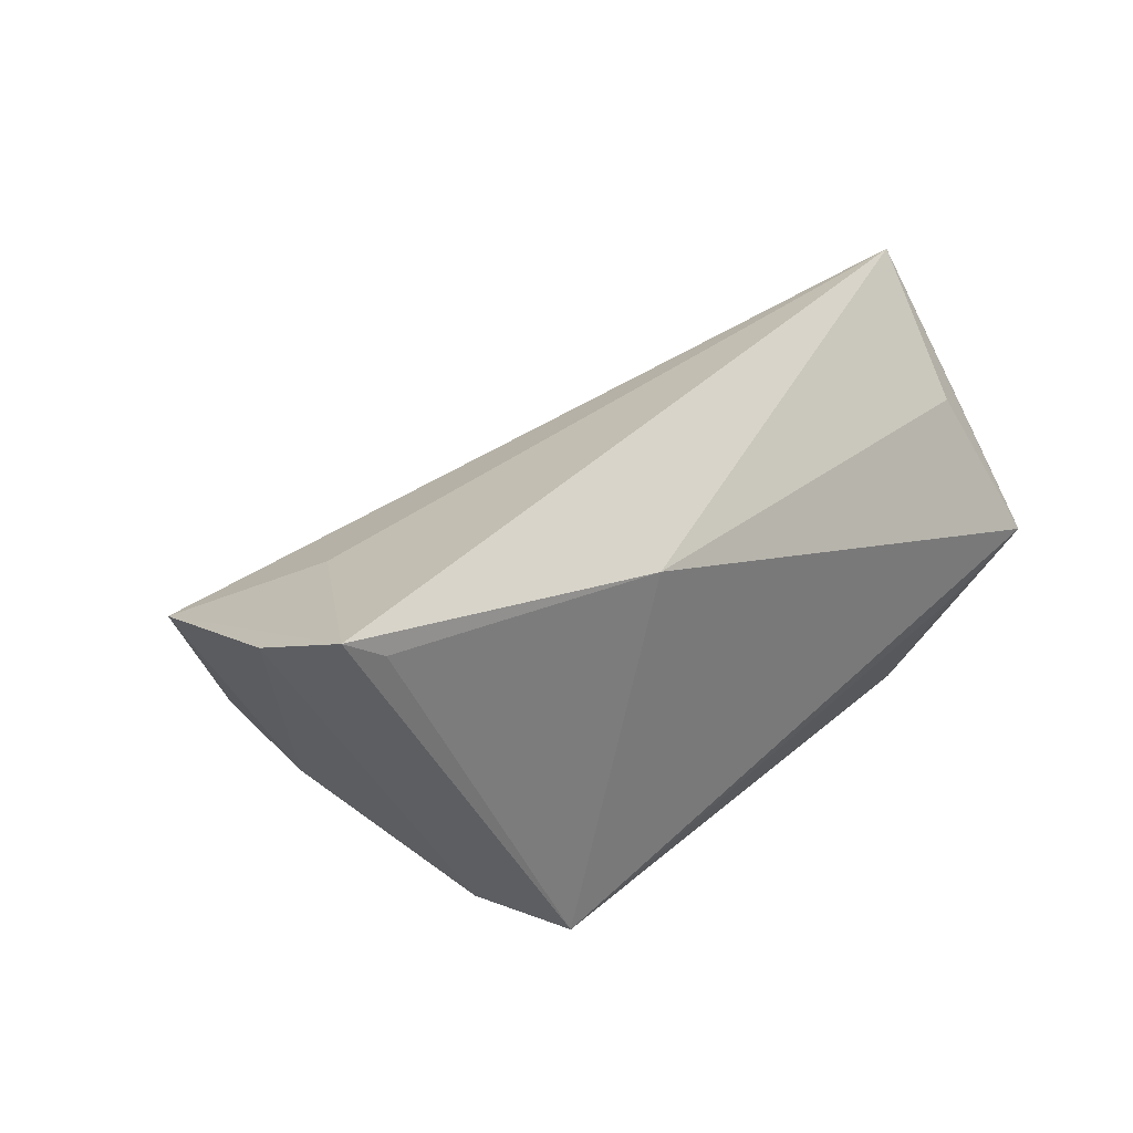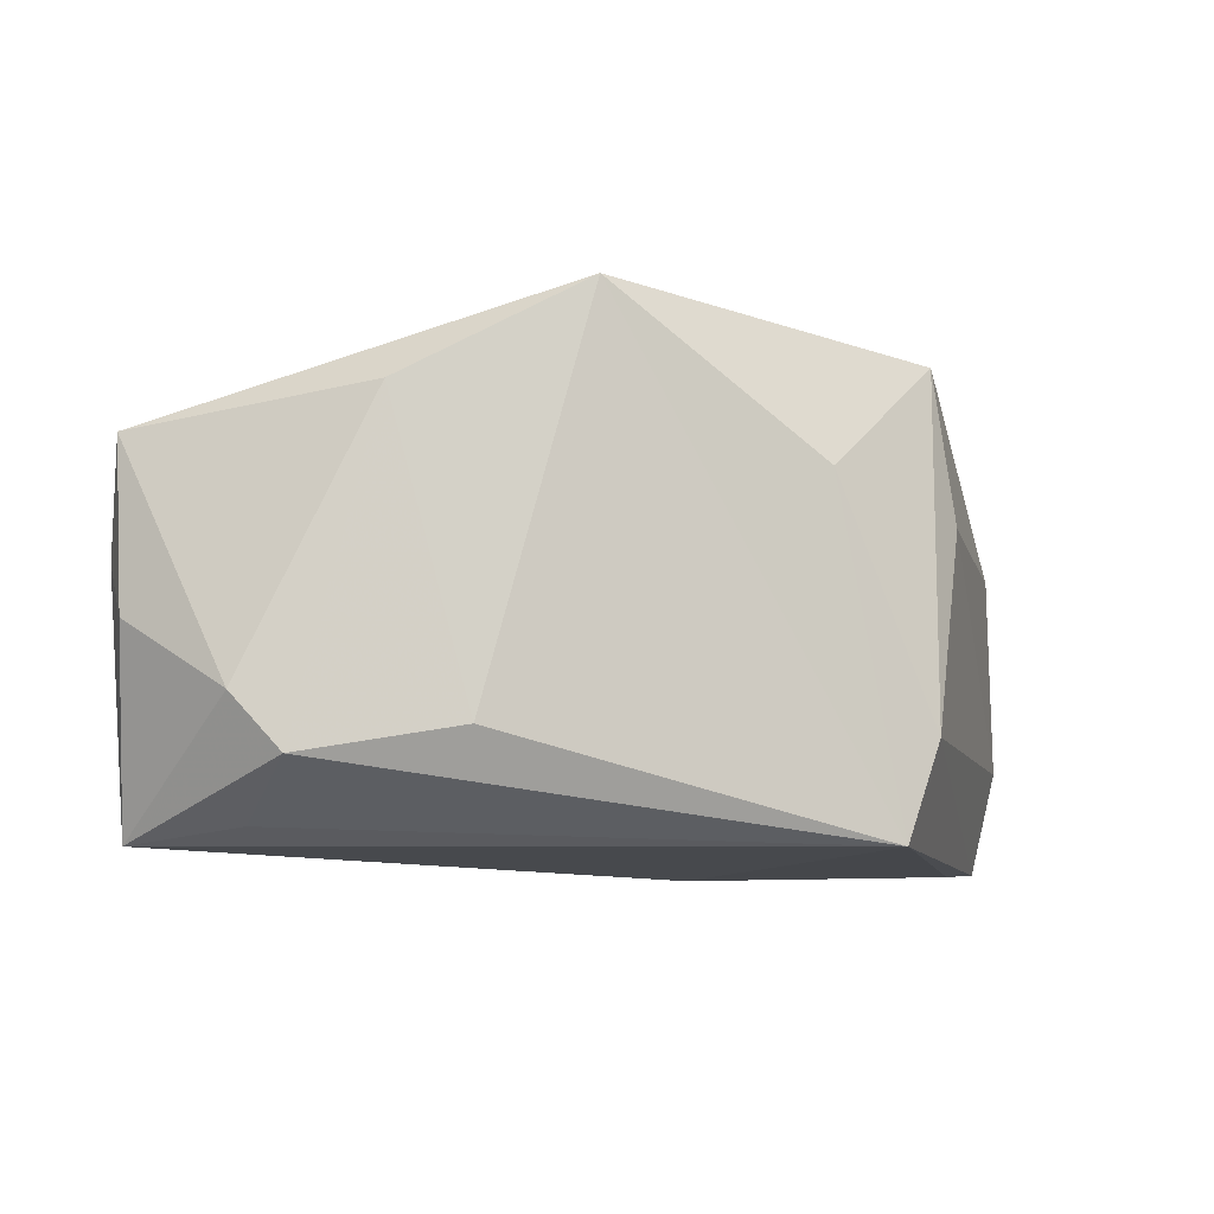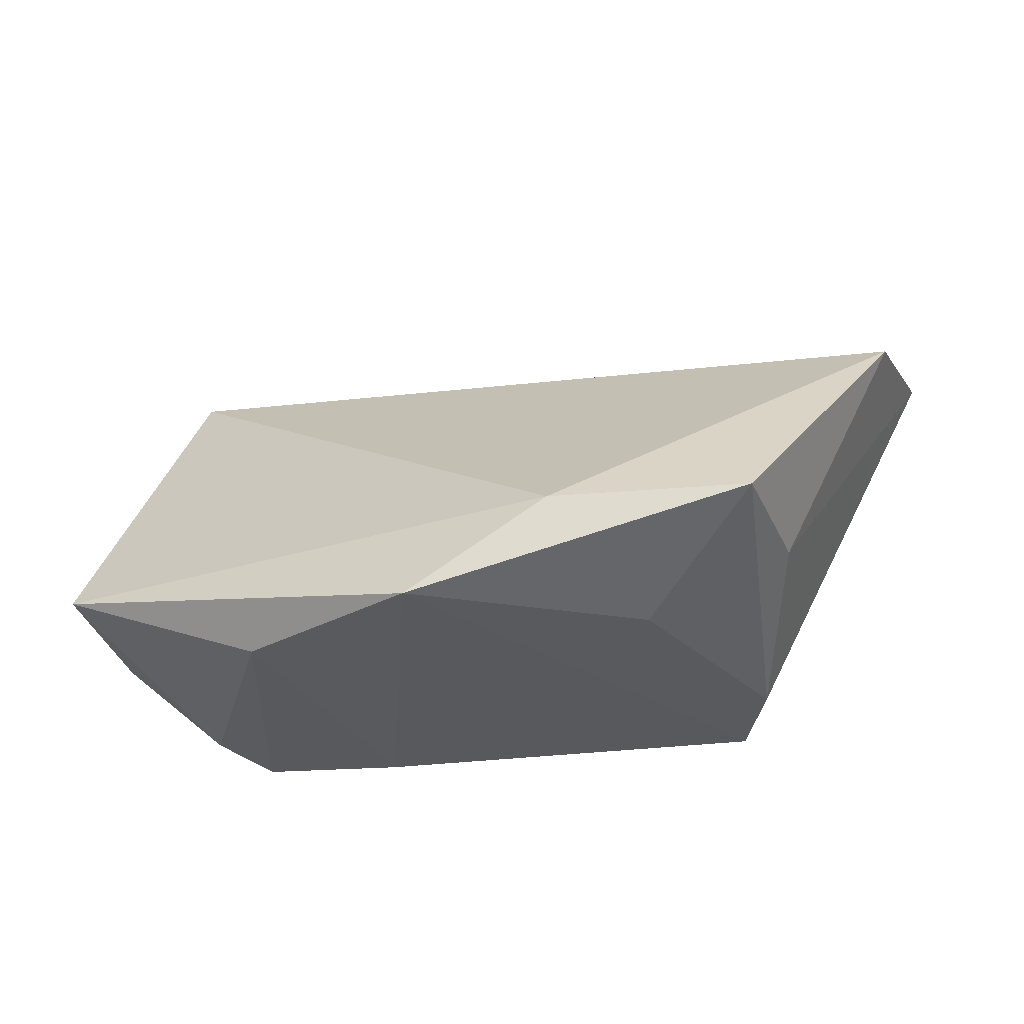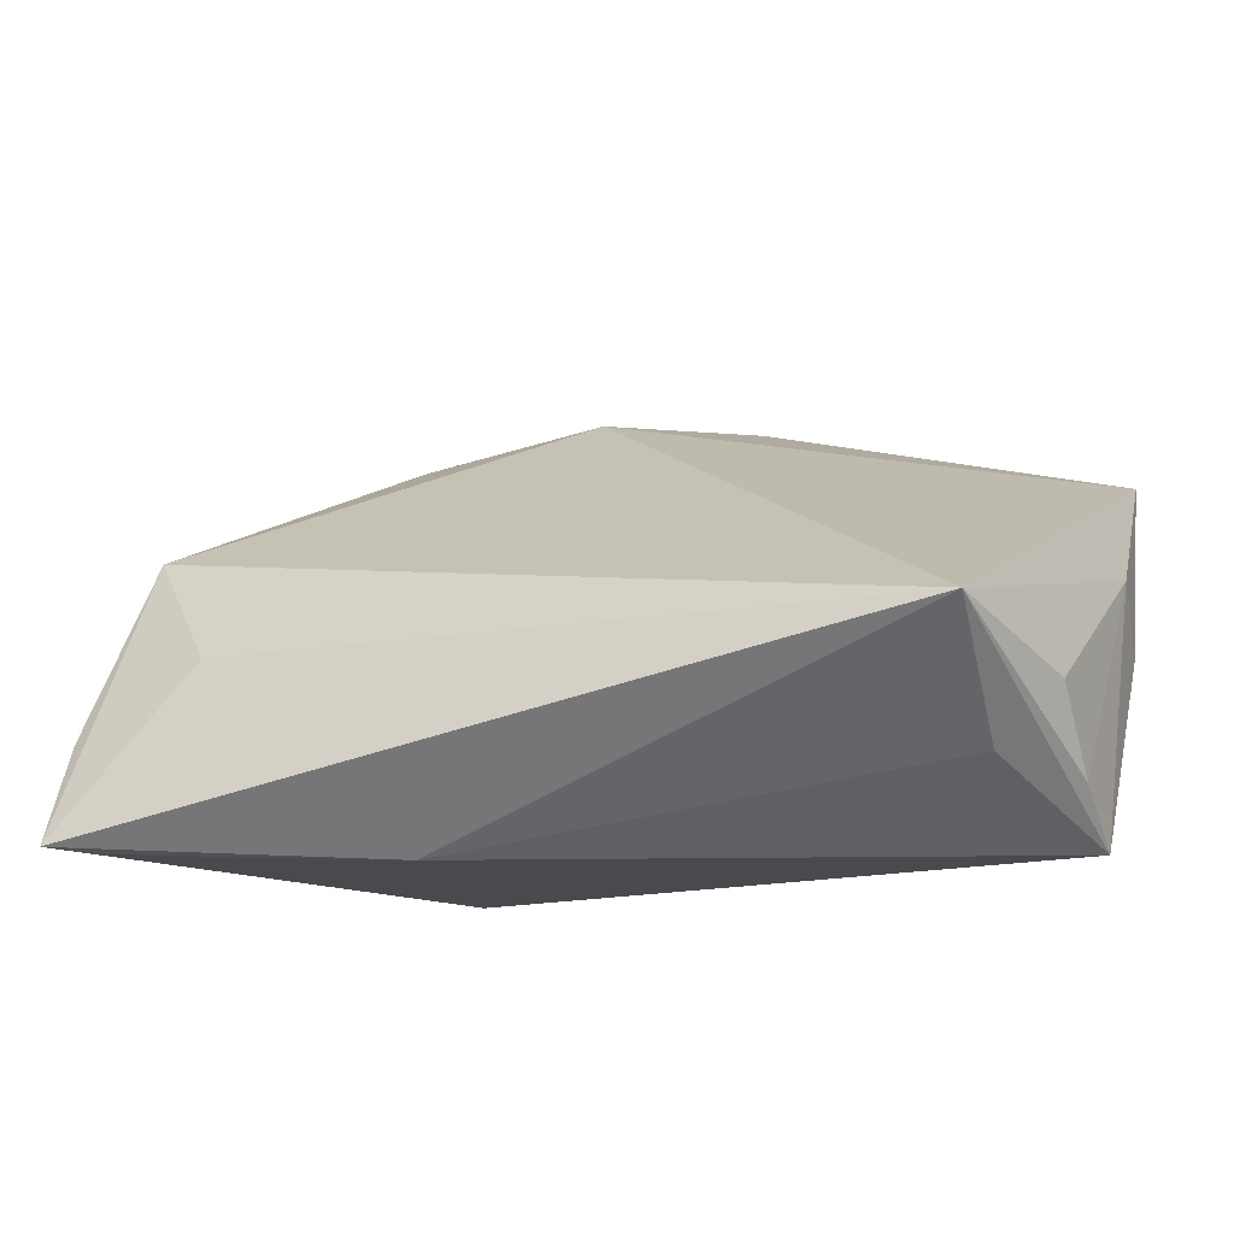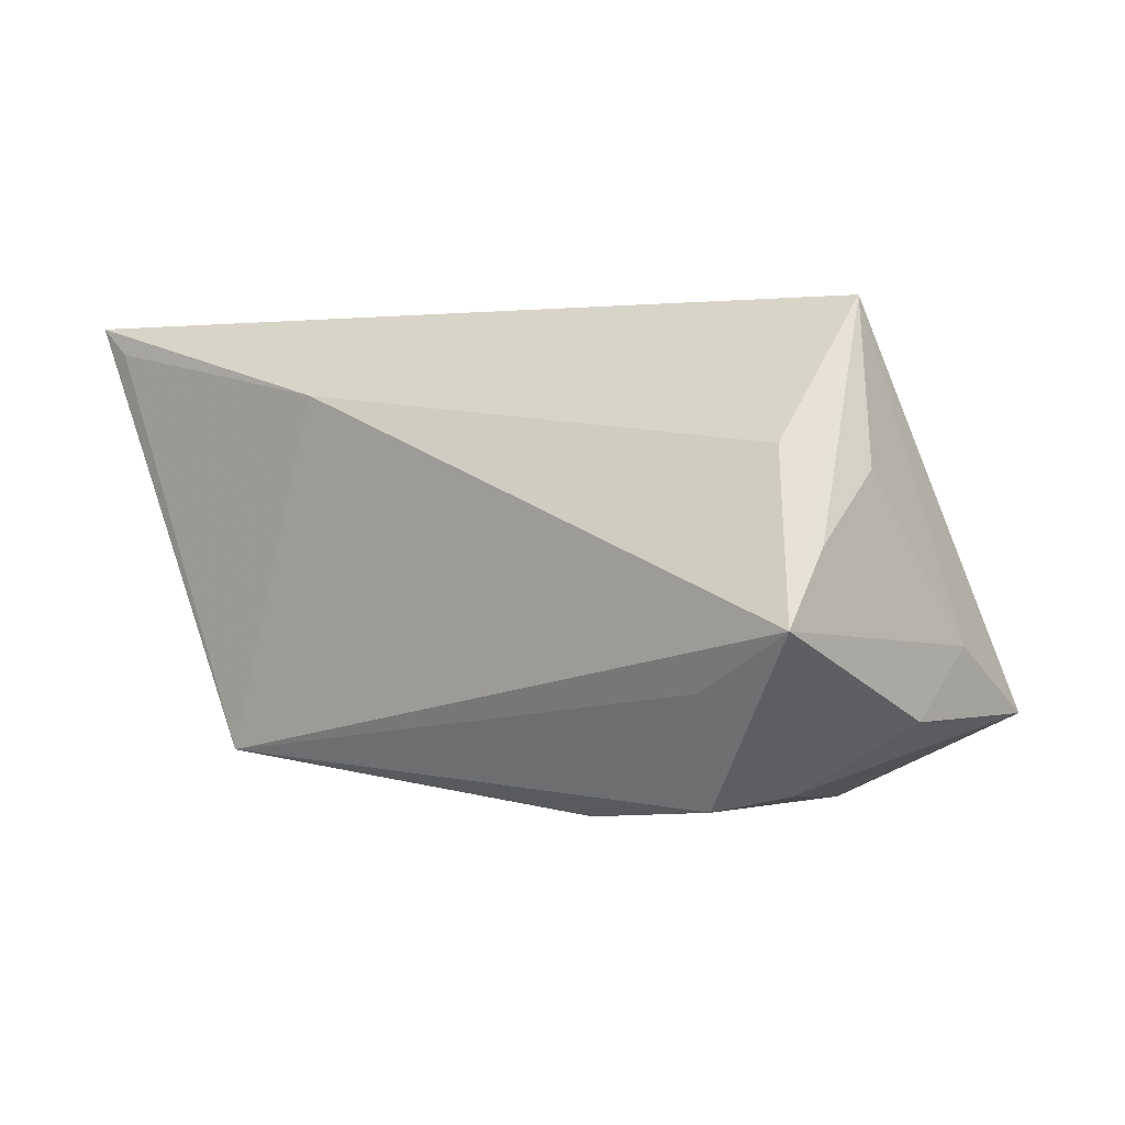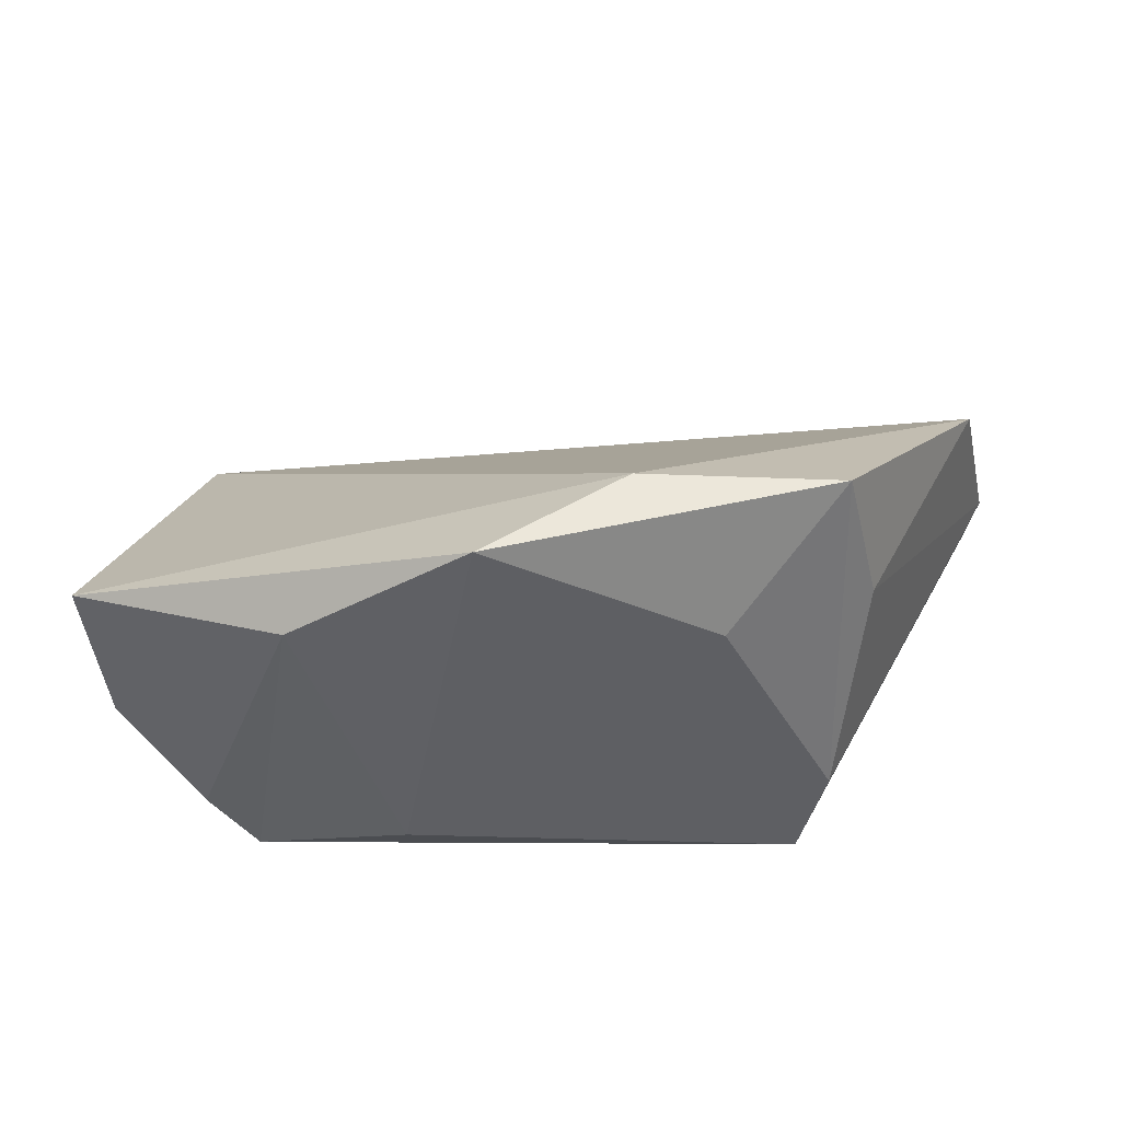
<metadata>
{"format":"obj","ext":"obj","renderer":"f3d","projection":"perspective","resolution":1024,"background":"white","views":[{"elev":33.8,"azim":136.1,"up":"+Y"},{"elev":-12.0,"azim":-12.6,"up":"+Z"},{"elev":-34.0,"azim":10.8,"up":"+Y"},{"elev":-13.4,"azim":-156.7,"up":"+Z"},{"elev":2.0,"azim":-140.1,"up":"+Y"},{"elev":-47.3,"azim":3.7,"up":"+Y"}]}
</metadata>
<code>
v 0.01611 0.02157 -0.02214
v 0.0289 -0.01966 -0.02214
v 0.01173 -0.01556 0.03442
v -0.0262 -0.02501 0.02233
v -0.01682 -0.02435 -0.01177
v -0.04926 -0.002398 -0.02214
v -0.04887 0.013 -0.007053
v -0.03725 -0.009187 -0.02055
v 0.05634 0.02475 -0.007931
v -0.04906 0.00551 -0.01606
v -0.04392 0.03097 -0.001789
v 0.03489 -0.01437 0.03091
v -0.03486 -0.02183 -0.01489
v 0.0524 0.01539 0.01404
v 0.05089 0.02758 -0.0204
v 0.02086 -0.02264 0.0168
v 0.04137 0.02367 0.000561
v -0.05167 -0.005279 0.006541
v -0.04037 -0.02042 -0.008596
v -0.05169 -0.01321 0.01852
v 0.0555 0.03097 -0.0198
v 0.03276 -0.01974 -0.01076
v 0.0379 -0.01298 0.0133
v -0.05069 -0.01272 -0.0004661
v -0.04241 0.01557 -0.01403
v -0.004803 -0.02657 0.03435
f 20 11 18
f 14 23 9
f 9 21 14
f 18 11 7
f 26 2 16
f 2 6 1
f 11 21 1
f 5 2 26
f 5 13 2
f 8 6 2
f 2 13 8
f 8 13 6
f 26 20 4
f 4 5 26
f 13 5 4
f 18 6 24
f 24 20 18
f 3 14 11
f 3 20 26
f 11 20 3
f 17 21 11
f 11 14 17
f 17 14 21
f 10 11 6
f 10 7 11
f 10 6 18
f 18 7 10
f 22 16 2
f 9 23 22
f 22 21 9
f 2 21 22
f 15 21 2
f 2 1 15
f 15 1 21
f 6 11 25
f 25 1 6
f 11 1 25
f 20 24 19
f 13 4 19
f 19 4 20
f 6 13 19
f 19 24 6
f 23 14 12
f 14 3 12
f 12 22 23
f 16 22 12
f 26 16 12
f 12 3 26

</code>
